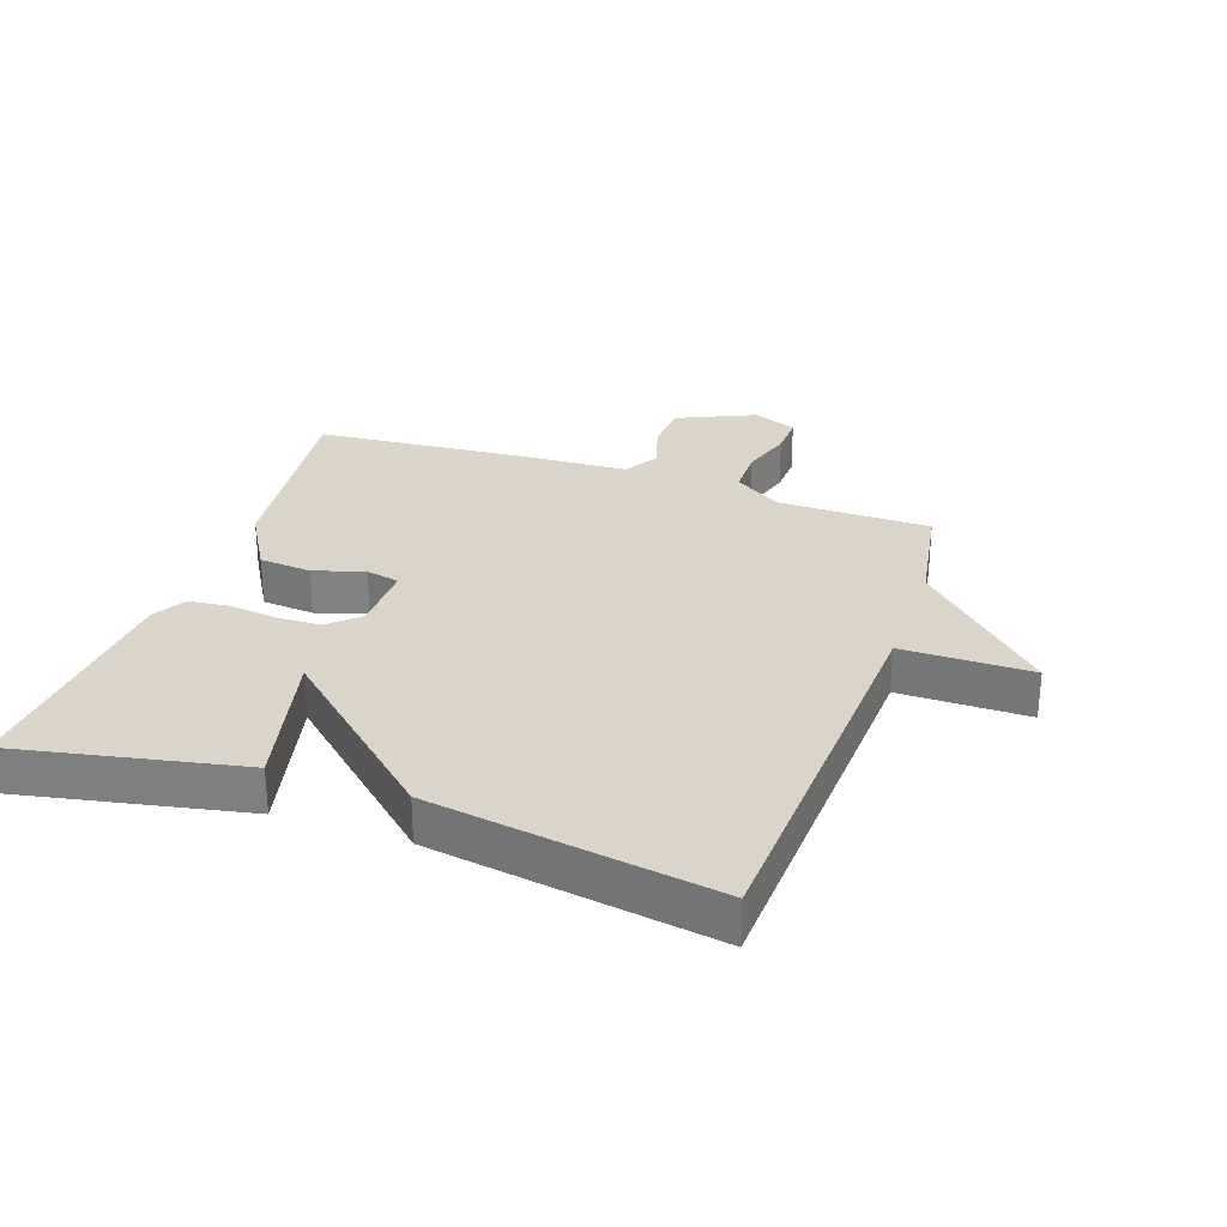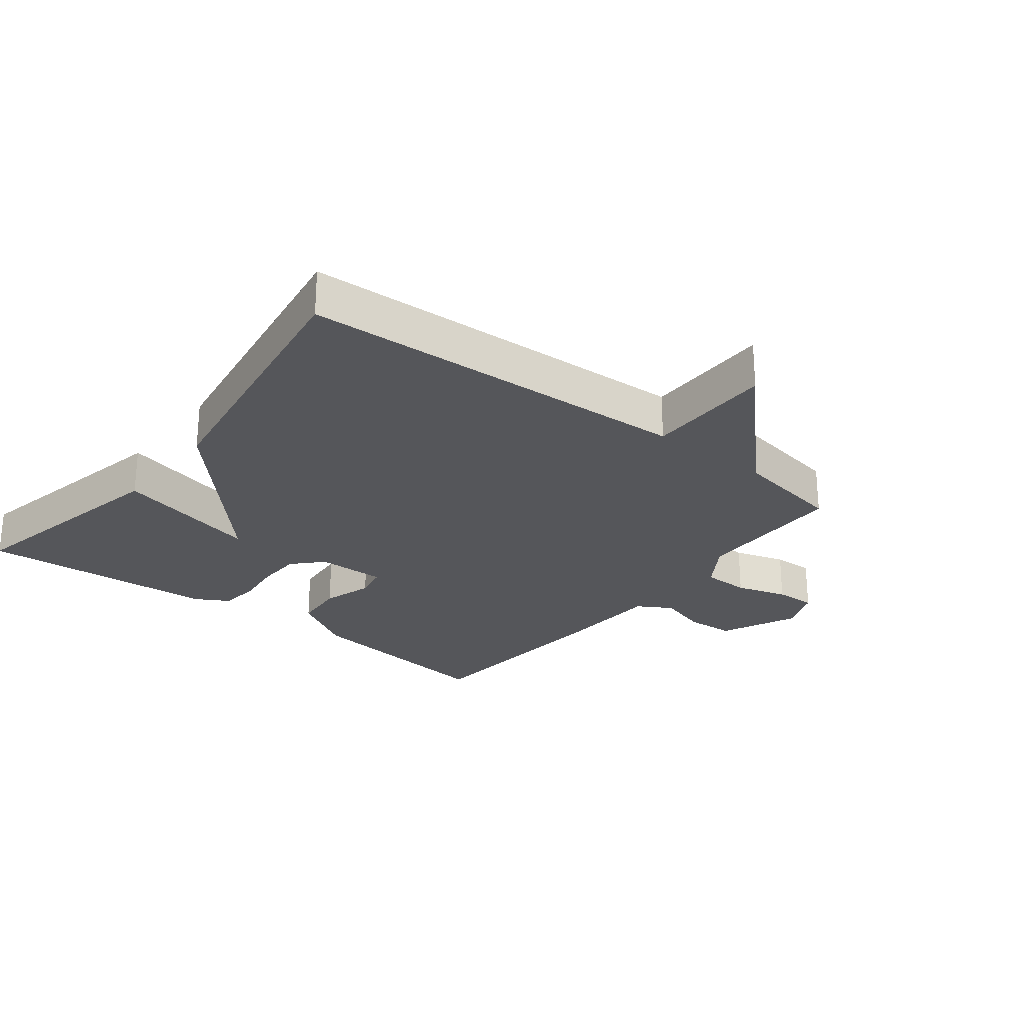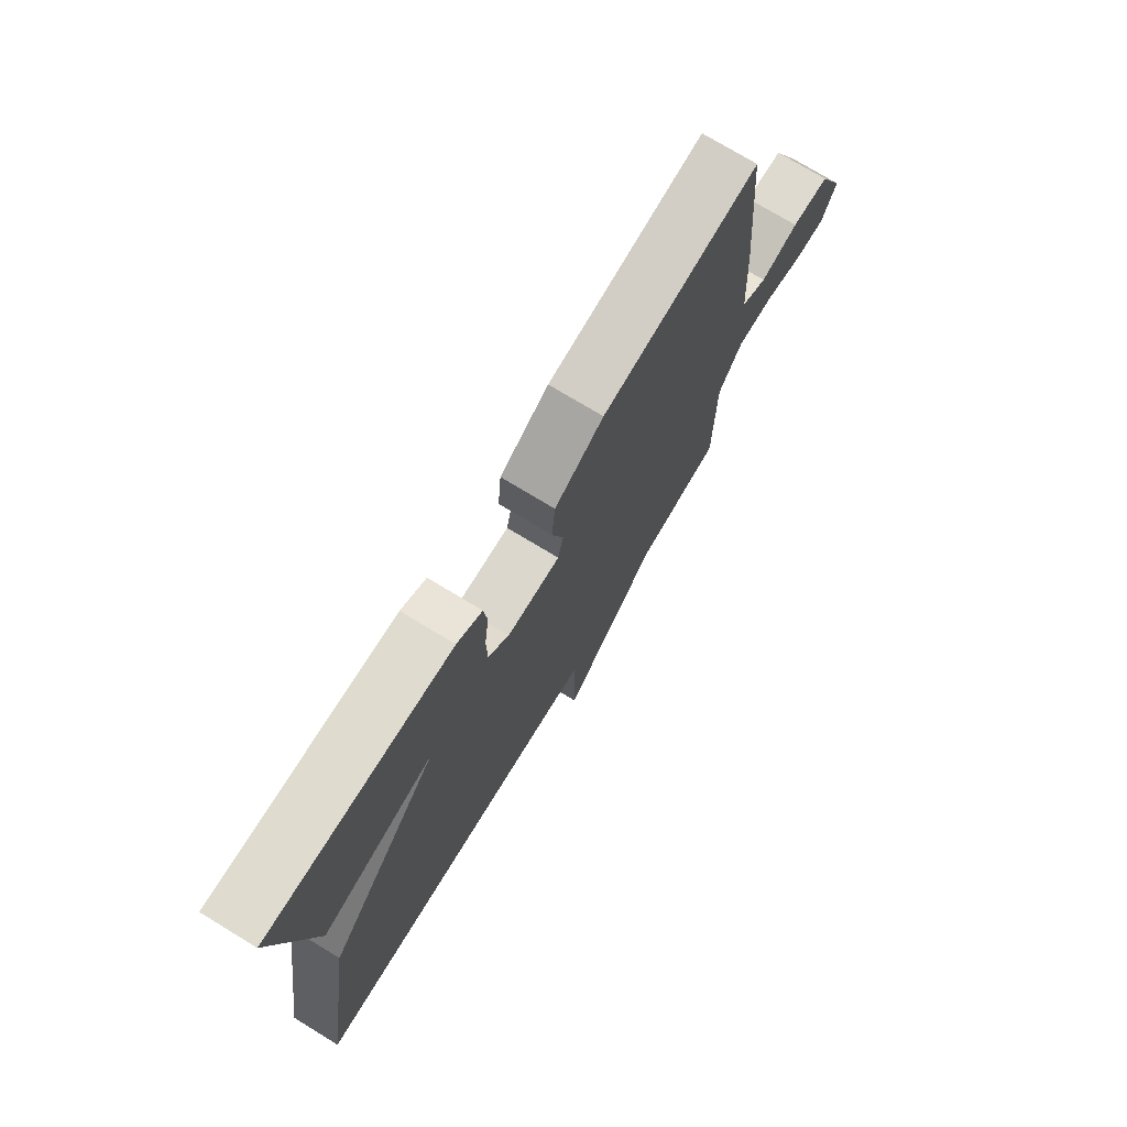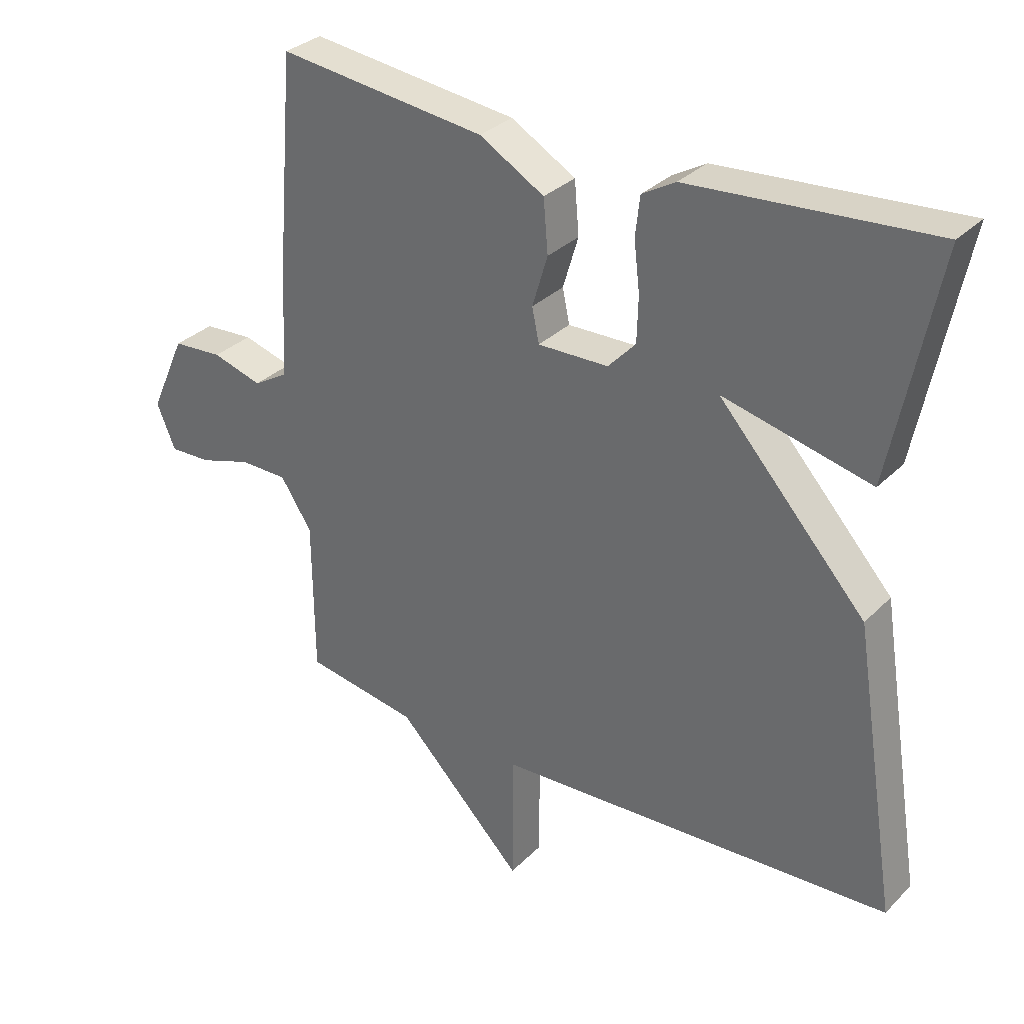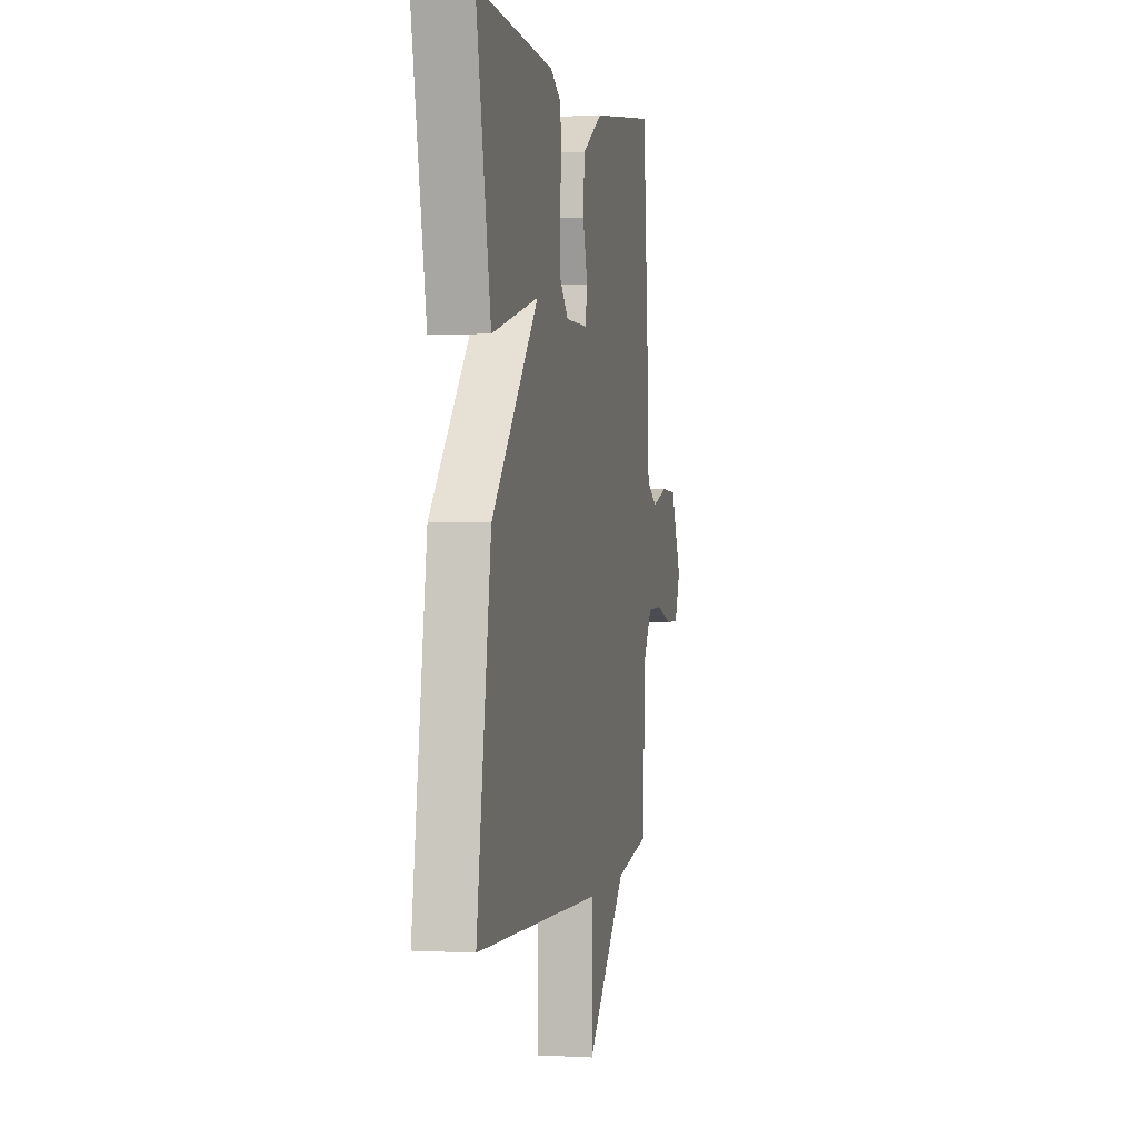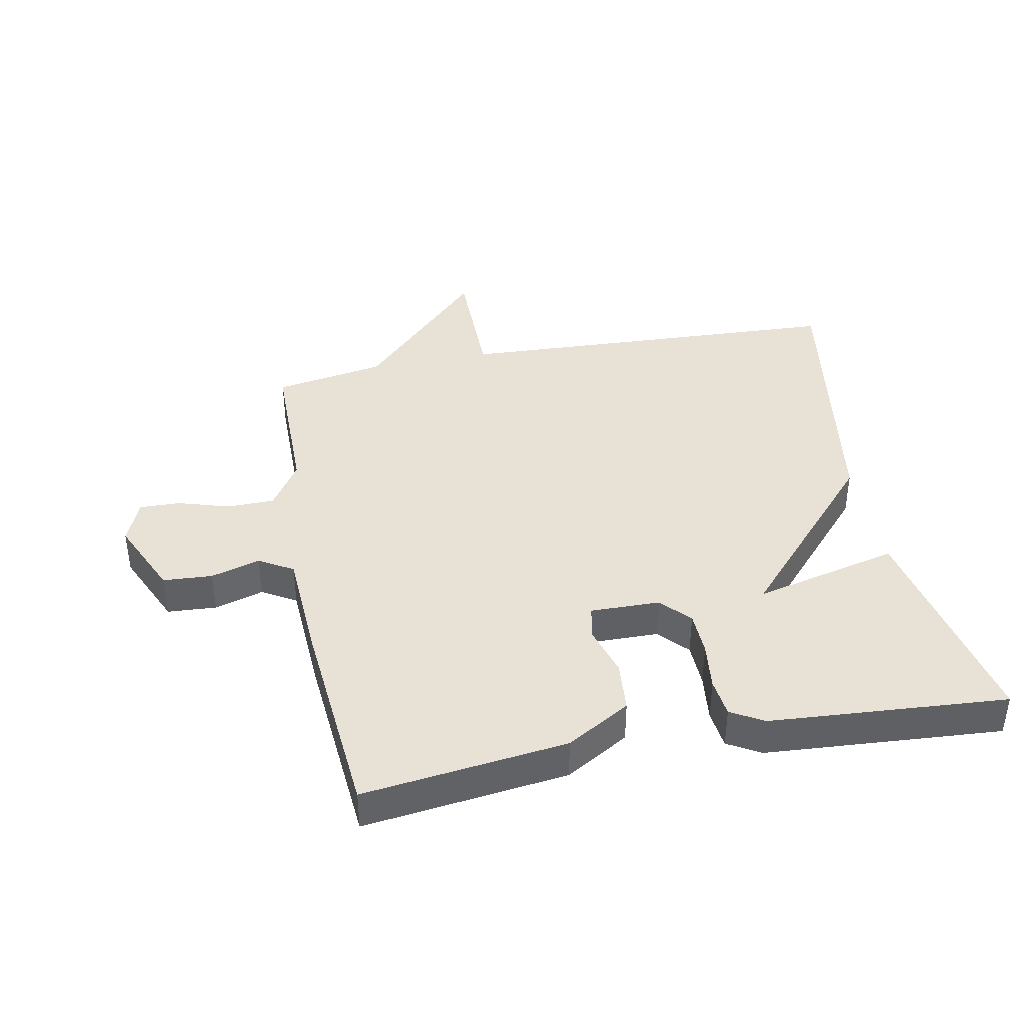
<metadata>
{"format":"obj","ext":"obj","renderer":"f3d","projection":"perspective","resolution":1024,"background":"white","views":[{"elev":29.1,"azim":109.1,"up":"+Y"},{"elev":-25.9,"azim":141.8,"up":"+Y"},{"elev":74.4,"azim":121.3,"up":"+Z"},{"elev":31.6,"azim":36.1,"up":"+Z"},{"elev":1.4,"azim":101.6,"up":"+Z"},{"elev":40.4,"azim":-11.1,"up":"+Y"}]}
</metadata>
<code>
v -0.5 0.07 0.5
v -0.176 0.07 0.46
v -0.075 0.07 0.401
v -0.068 0.07 0.319
v -0.092 0.07 0.239
v -0.081 0.07 0.186
v 0.029 0.07 0.188
v 0.072 0.07 0.234
v 0.074 0.07 0.305
v 0.065 0.07 0.381
v 0.072 0.07 0.443
v 0.124 0.07 0.473
v 0.5 0.07 0.5
v 0.429 0.07 0.146
v 0.199 0.07 0.201
v 0.429 0.07 -0.054
v 0.5 0.07 -0.5
v -0.124 0.07 -0.53
v -0.124 0.07 -0.734
v -0.324 0.07 -0.53
v -0.5 0.07 -0.5
v -0.502 0.07 -0.259
v -0.551 0.07 -0.184
v -0.626 0.07 -0.183
v -0.707 0.07 -0.208
v -0.772 0.07 -0.21
v -0.801 0.07 -0.14
v -0.746 0.07 -0.018
v -0.668 0.07 -0.013
v -0.59 0.07 -0.036
v -0.536 0.07 -0.004
v -0.527 0.07 0.171
v -0.5 0 0.5
v -0.176 0 0.46
v -0.075 0 0.401
v -0.068 0 0.319
v -0.092 0 0.239
v -0.081 0 0.186
v 0.029 0 0.188
v 0.072 0 0.234
v 0.074 0 0.305
v 0.065 0 0.381
v 0.072 0 0.443
v 0.124 0 0.473
v 0.5 0 0.5
v 0.429 0 0.146
v 0.199 0 0.201
v 0.429 0 -0.054
v 0.5 0 -0.5
v -0.124 0 -0.53
v -0.124 0 -0.734
v -0.324 0 -0.53
v -0.5 0 -0.5
v -0.502 0 -0.259
v -0.551 0 -0.184
v -0.626 0 -0.183
v -0.707 0 -0.208
v -0.772 0 -0.21
v -0.801 0 -0.14
v -0.746 0 -0.018
v -0.668 0 -0.013
v -0.59 0 -0.036
v -0.536 0 -0.004
v -0.527 0 0.171
f 3 4 5
f 2 3 5
f 1 2 5
f 32 1 5
f 31 32 5
f 30 31 5 6
f 28 29 30
f 27 28 30
f 26 27 30
f 25 26 30
f 24 25 30
f 30 6 7
f 24 30 7
f 23 24 7
f 22 23 7
f 20 21 22 7
f 18 19 20
f 20 7 8
f 18 20 8
f 17 18 8
f 16 17 8
f 15 16 8
f 13 14 15
f 12 13 15
f 11 12 15
f 10 11 15
f 9 10 15
f 8 9 15
f 37 36 35
f 37 35 34
f 37 34 33
f 37 33 64
f 37 64 63
f 38 37 63 62
f 62 61 60
f 62 60 59
f 62 59 58
f 62 58 57
f 62 57 56
f 39 38 62
f 39 62 56
f 39 56 55
f 39 55 54
f 39 54 53 52
f 52 51 50
f 40 39 52
f 40 52 50
f 40 50 49
f 40 49 48
f 40 48 47
f 47 46 45
f 47 45 44
f 47 44 43
f 47 43 42
f 47 42 41
f 47 41 40
f 1 33 34 2
f 2 34 35 3
f 3 35 36 4
f 4 36 37 5
f 5 37 38 6
f 6 38 39 7
f 7 39 40 8
f 8 40 41 9
f 9 41 42 10
f 10 42 43 11
f 11 43 44 12
f 12 44 45 13
f 13 45 46 14
f 14 46 47 15
f 15 47 48 16
f 16 48 49 17
f 17 49 50 18
f 18 50 51 19
f 19 51 52 20
f 20 52 53 21
f 21 53 54 22
f 22 54 55 23
f 23 55 56 24
f 24 56 57 25
f 25 57 58 26
f 26 58 59 27
f 27 59 60 28
f 28 60 61 29
f 29 61 62 30
f 30 62 63 31
f 31 63 64 32
f 32 64 33 1

</code>
